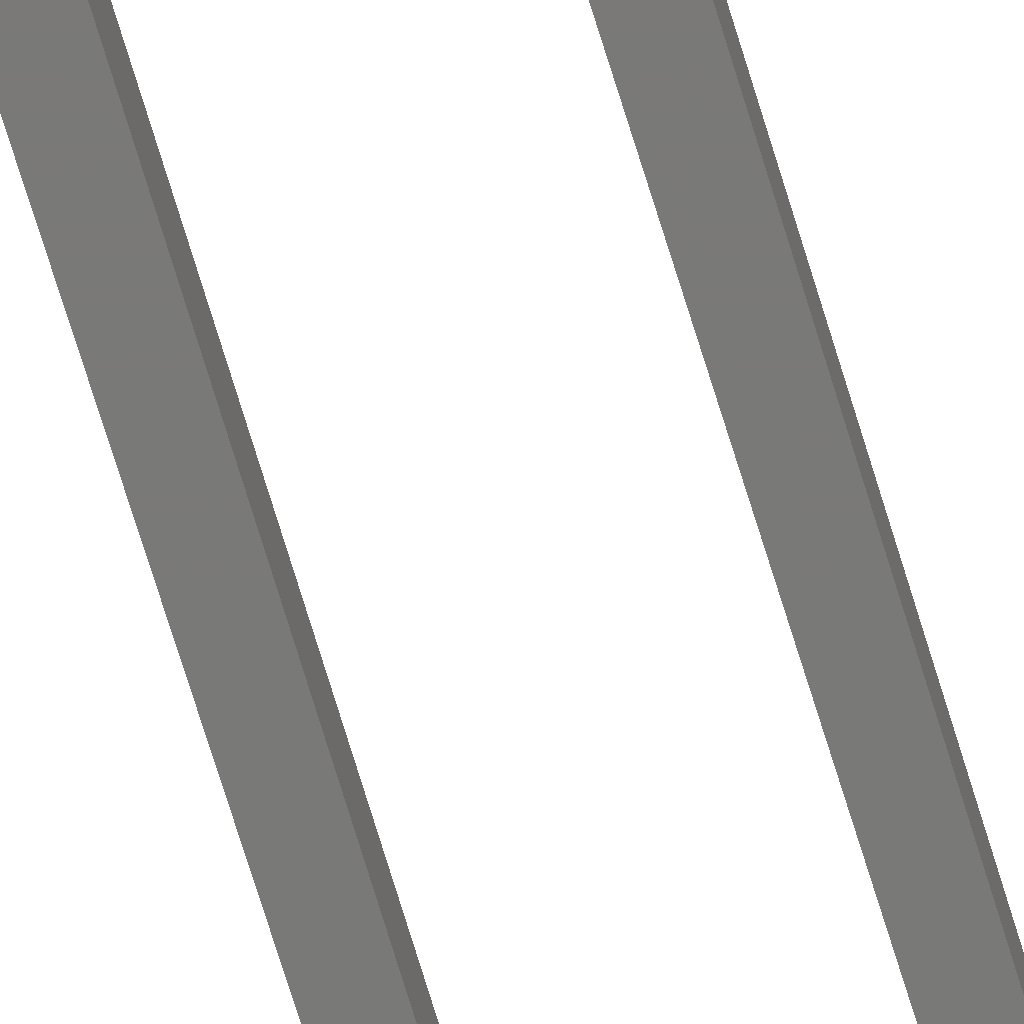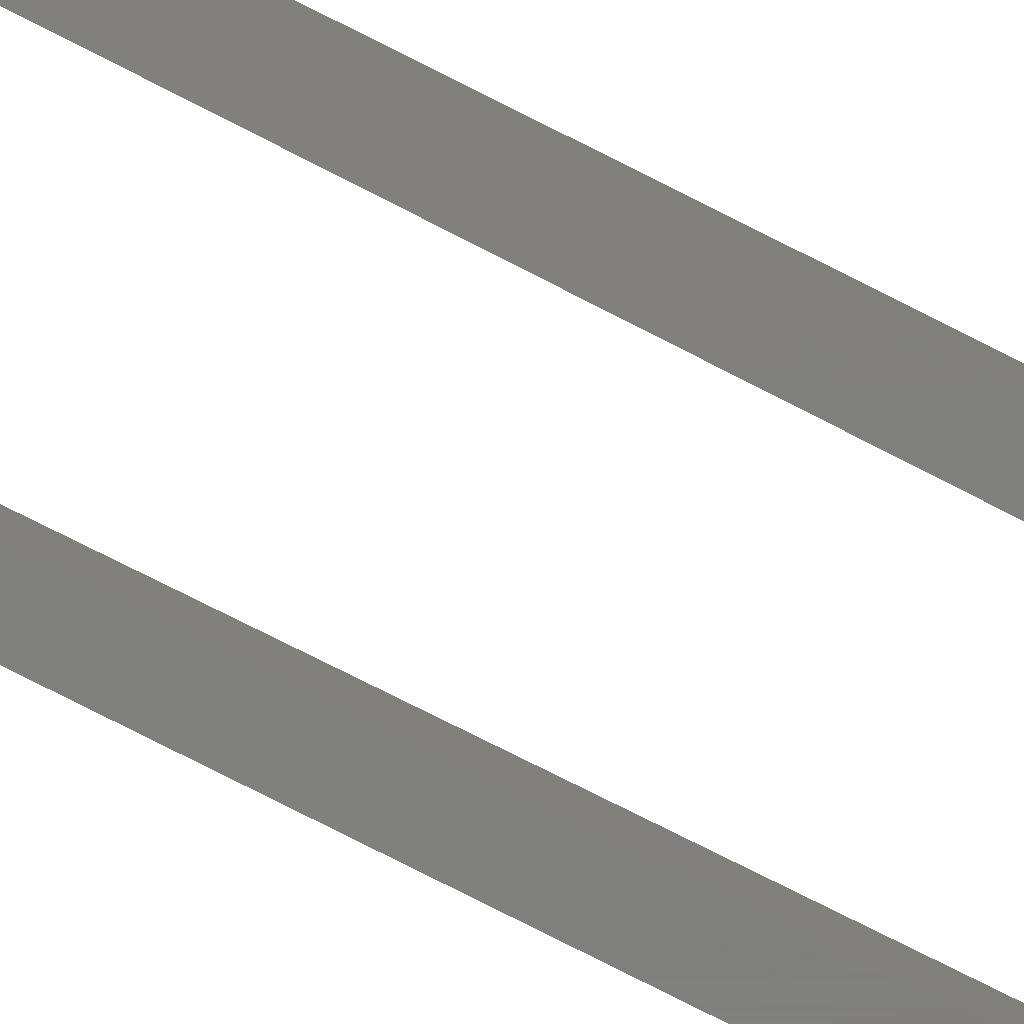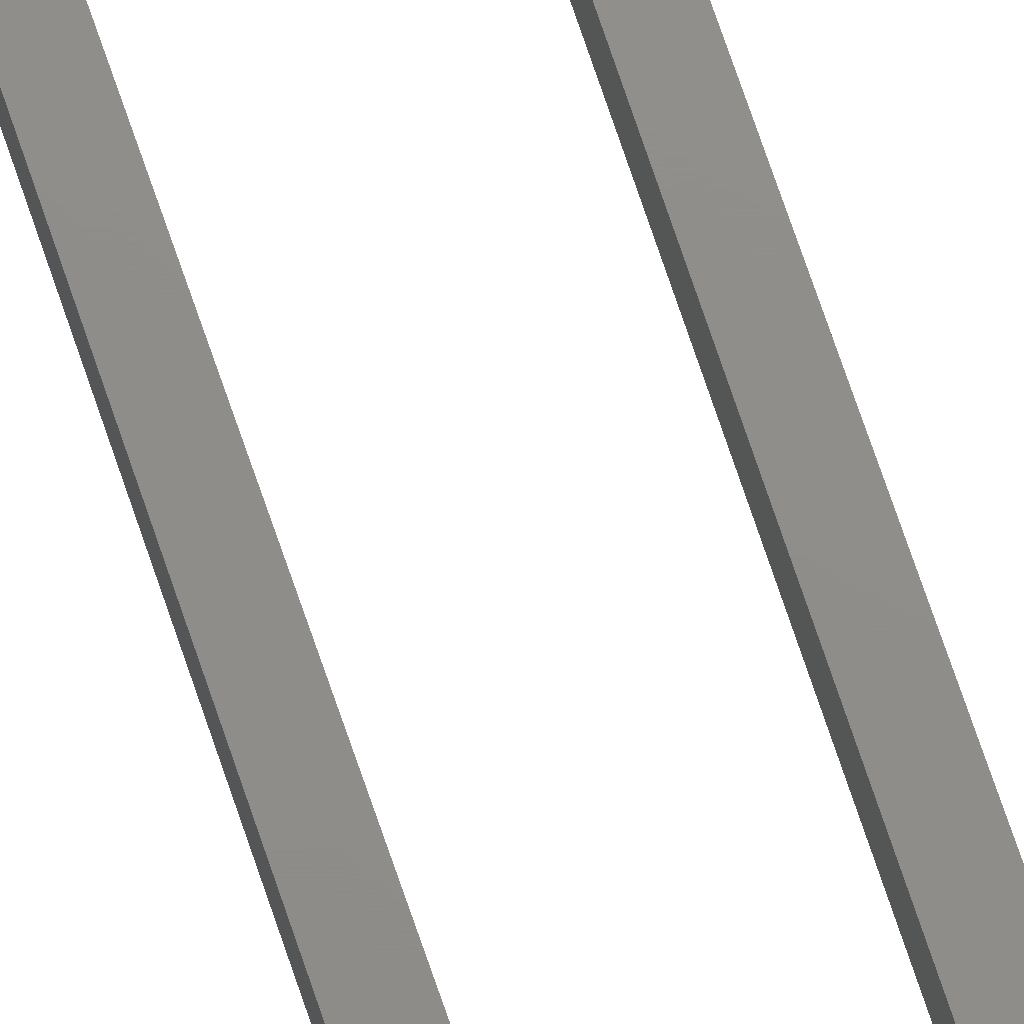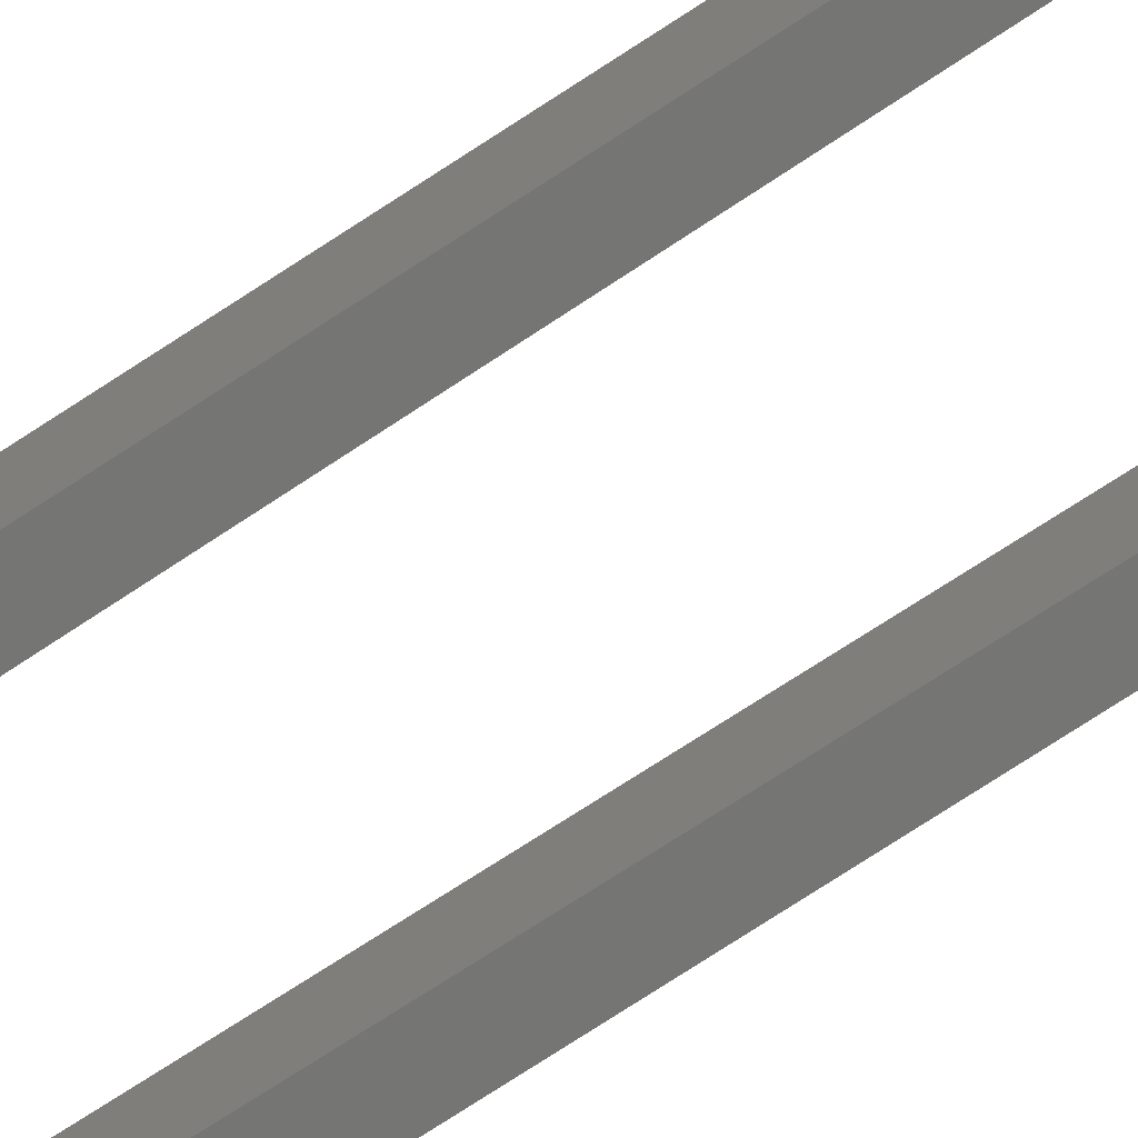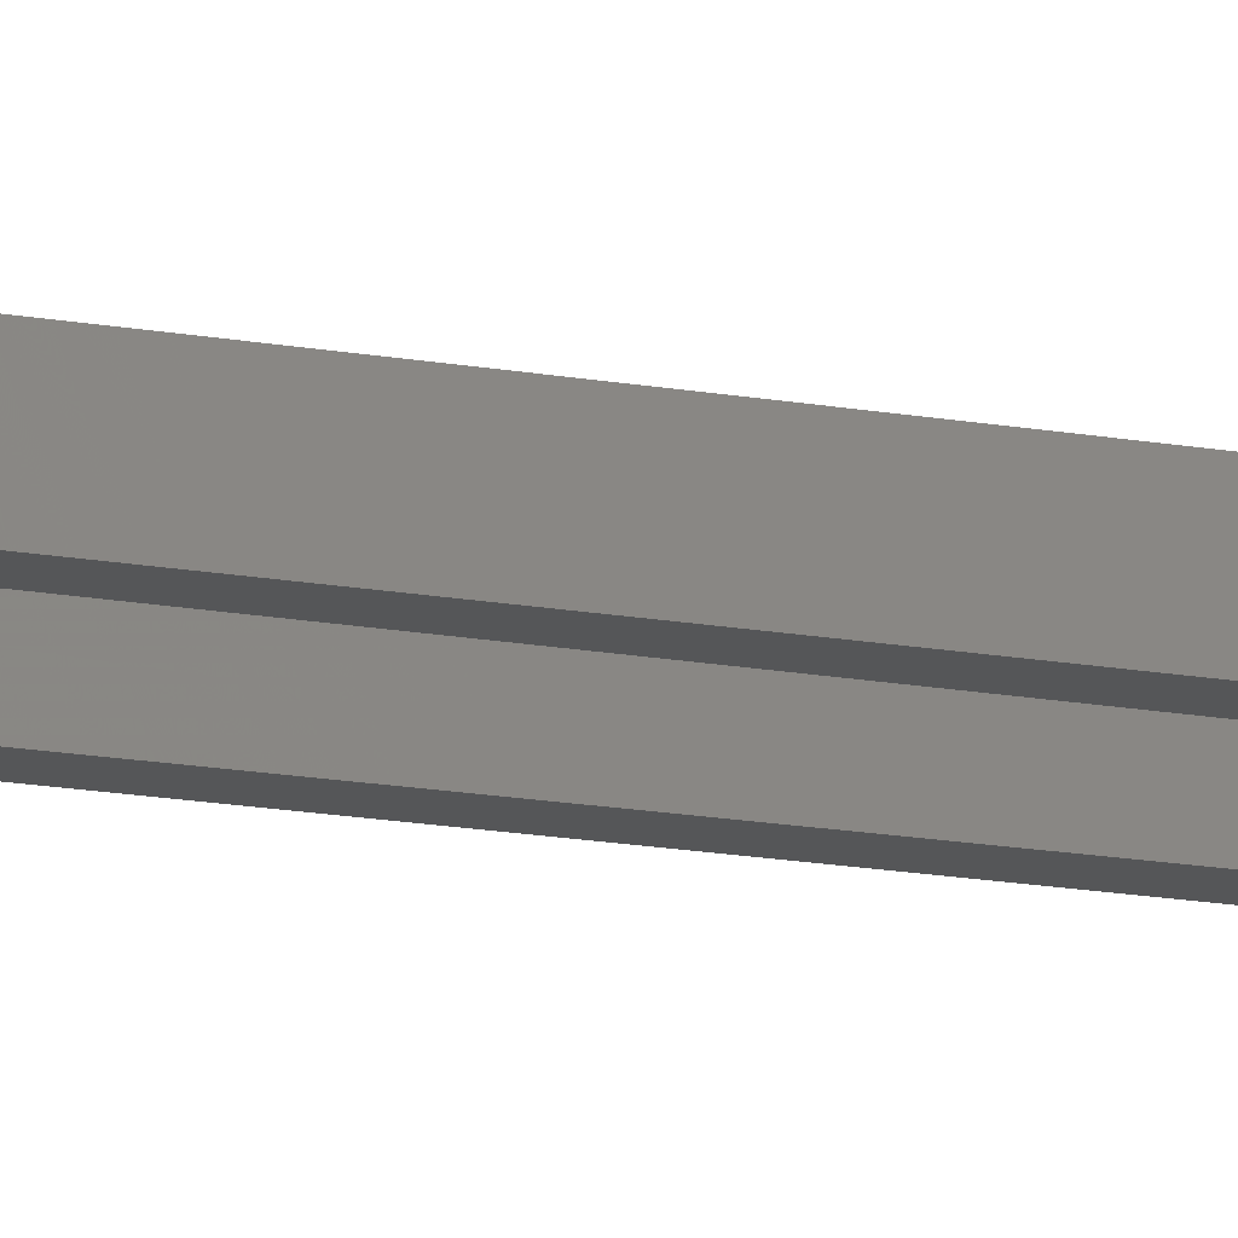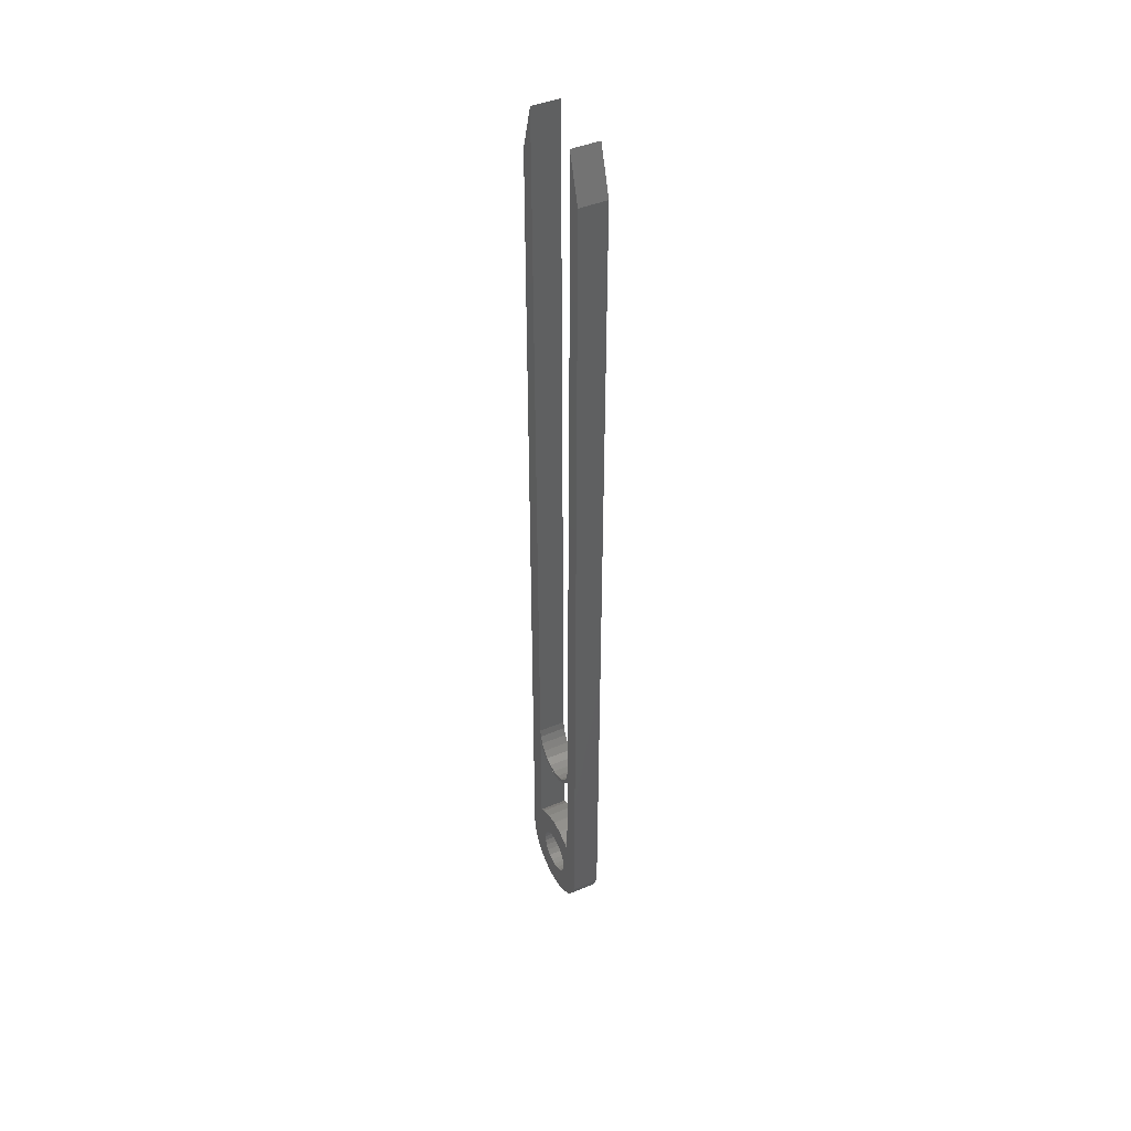
<metadata>
{"format":"stl","ext":"stl","renderer":"f3d","projection":"perspective","resolution":1024,"background":"white","views":[{"elev":-72.2,"azim":17.0,"up":"+Z"},{"elev":-79.9,"azim":-116.7,"up":"+Z"},{"elev":73.7,"azim":-18.8,"up":"+Z"},{"elev":-67.1,"azim":124.4,"up":"+Z"},{"elev":-14.7,"azim":-112.6,"up":"+Z"},{"elev":43.7,"azim":-116.3,"up":"+Y"}]}
</metadata>
<code>
# stl→obj: 146 verts, 296 faces
v 20.11 43.76 0
v 20 42.96 0
v 19.99 44.67 0
v 20.1 42.7 0
v 20.72 41.89 0
v 20.46 42.9 0
v 21.01 42.17 0
v 21.54 41.26 0
v 21.74 41.61 0
v 22.48 40.86 0
v 22.59 41.25 0
v 23.5 40.72 0
v 23.5 41.13 0
v 24.51 40.85 0
v 24.41 41.24 0
v 25.26 41.59 0
v 25.46 41.24 0
v 26 42.15 0
v 26.28 41.86 0
v 26.56 42.87 0
v 26.91 42.67 0
v 26.92 43.72 0
v 27.03 42.97 0
v 27.04 44.63 0
v 19.58 121.2 0
v 19.67 22.4 0
v 18.8 23.52 0
v 20.05 30.38 0
v 20.79 21.53 0
v 20.79 30.95 0
v 21.01 26.24 0
v 21.1 26.89 0
v 22.11 31.49 0
v 21.35 27.49 0
v 21.74 28.01 0
v 22.26 28.41 0
v 23.51 31.68 0
v 22.87 28.66 0
v 23.51 28.74 0
v 24.16 28.66 0
v 24.92 31.49 0
v 24.76 28.41 0
v 25.28 28.01 0
v 26.23 30.95 0
v 25.68 27.49 0
v 25.93 26.89 0
v 26.01 26.24 0
v 26.23 21.53 0
v 27.36 22.4 0
v 26.97 30.38 0
v 27.45 126.2 0
v 28.22 23.52 0
v 28.95 121.2 0
v 28.76 24.83 0
v 28.95 26.24 0
v 21.1 25.59 0
v 22.11 20.99 0
v 21.35 24.99 0
v 21.74 24.47 0
v 22.26 24.08 0
v 23.51 20.8 0
v 22.87 23.83 0
v 23.51 23.74 0
v 24.16 23.83 0
v 24.92 20.99 0
v 24.76 24.08 0
v 25.28 24.47 0
v 25.68 24.99 0
v 25.93 25.59 0
v 18.08 121.2 0
v 18.08 26.24 0
v 19.67 126.2 0
v 18.26 24.83 0
v 20.79 21.53 3
v 21.1 25.59 3
v 21.01 26.24 3
v 22.11 20.99 3
v 21.35 24.99 3
v 21.74 24.47 3
v 22.26 24.08 3
v 23.51 20.8 3
v 22.87 23.83 3
v 23.51 23.74 3
v 24.16 23.83 3
v 24.92 20.99 3
v 24.76 24.08 3
v 25.28 24.47 3
v 26.23 21.53 3
v 25.68 24.99 3
v 25.93 25.59 3
v 26.01 26.24 3
v 19.67 22.4 3
v 19.58 121.2 3
v 18.8 23.52 3
v 19.99 44.67 3
v 20.05 30.38 3
v 20 42.96 3
v 20.79 30.95 3
v 21.1 26.89 3
v 22.11 31.49 3
v 21.35 27.49 3
v 21.74 28.01 3
v 22.26 28.41 3
v 23.51 31.68 3
v 22.87 28.66 3
v 23.51 28.74 3
v 24.16 28.66 3
v 24.92 31.49 3
v 24.76 28.41 3
v 25.28 28.01 3
v 26.23 30.95 3
v 25.68 27.49 3
v 25.93 26.89 3
v 27.36 22.4 3
v 26.97 30.38 3
v 27.03 42.97 3
v 27.04 44.63 3
v 27.45 126.2 3
v 28.22 23.52 3
v 28.95 121.2 3
v 28.76 24.83 3
v 28.95 26.24 3
v 20.11 43.76 3
v 20.1 42.7 3
v 20.72 41.89 3
v 20.46 42.9 3
v 21.01 42.17 3
v 21.54 41.26 3
v 21.74 41.61 3
v 22.48 40.86 3
v 22.59 41.25 3
v 23.5 40.72 3
v 23.5 41.13 3
v 24.51 40.85 3
v 24.41 41.24 3
v 25.26 41.59 3
v 25.46 41.24 3
v 26 42.15 3
v 26.28 41.86 3
v 26.56 42.87 3
v 26.91 42.67 3
v 26.92 43.72 3
v 18.26 24.83 3
v 18.08 121.2 3
v 18.08 26.24 3
v 19.67 126.2 3
f 1 2 3
f 2 1 4
f 4 1 5
f 5 1 6
f 5 6 7
f 5 7 8
f 8 7 9
f 8 9 10
f 10 9 11
f 10 11 12
f 12 11 13
f 12 13 14
f 14 13 15
f 14 15 16
f 14 16 17
f 17 16 18
f 17 18 19
f 19 18 20
f 19 20 21
f 21 20 22
f 21 22 23
f 23 22 24
f 25 26 27
f 26 25 3
f 26 3 28
f 26 28 29
f 28 3 2
f 29 28 30
f 29 30 31
f 31 30 32
f 32 30 33
f 32 33 34
f 34 33 35
f 35 33 36
f 36 33 37
f 36 37 38
f 38 37 39
f 39 37 40
f 40 37 41
f 40 41 42
f 42 41 43
f 43 41 44
f 43 44 45
f 45 44 46
f 46 44 47
f 47 44 48
f 48 44 49
f 49 44 50
f 49 50 23
f 49 23 24
f 49 24 51
f 49 51 52
f 52 51 53
f 52 53 54
f 54 53 55
f 29 56 57
f 56 29 31
f 57 56 58
f 57 58 59
f 57 59 60
f 57 60 61
f 61 60 62
f 61 62 63
f 61 63 64
f 61 64 65
f 65 64 66
f 65 66 67
f 65 67 48
f 48 67 68
f 48 68 69
f 48 69 47
f 70 25 71
f 25 70 72
f 71 25 73
f 73 25 27
f 74 75 76
f 75 74 77
f 75 77 78
f 78 77 79
f 79 77 80
f 80 77 81
f 80 81 82
f 82 81 83
f 83 81 84
f 84 81 85
f 84 85 86
f 86 85 87
f 87 85 88
f 87 88 89
f 89 88 90
f 90 88 91
f 92 93 94
f 93 92 95
f 95 92 96
f 96 92 74
f 95 96 97
f 96 74 98
f 98 74 76
f 98 76 99
f 98 99 100
f 100 99 101
f 100 101 102
f 100 102 103
f 100 103 104
f 104 103 105
f 104 105 106
f 104 106 107
f 104 107 108
f 108 107 109
f 108 109 110
f 108 110 111
f 111 110 112
f 111 112 113
f 111 113 91
f 111 91 88
f 111 88 114
f 111 114 115
f 115 114 116
f 116 114 117
f 117 114 118
f 118 114 119
f 118 119 120
f 120 119 121
f 120 121 122
f 97 123 95
f 123 97 124
f 123 124 125
f 123 125 126
f 126 125 127
f 127 125 128
f 127 128 129
f 129 128 130
f 129 130 131
f 131 130 132
f 131 132 133
f 133 132 134
f 133 134 135
f 135 134 136
f 136 134 137
f 136 137 138
f 138 137 139
f 138 139 140
f 140 139 141
f 140 141 142
f 142 141 116
f 142 116 117
f 143 144 145
f 144 143 93
f 144 93 146
f 93 143 94
f 25 95 3
f 95 25 93
f 3 123 1
f 123 3 95
f 1 126 6
f 126 1 123
f 6 127 7
f 127 6 126
f 127 9 7
f 9 127 129
f 129 11 9
f 11 129 131
f 131 13 11
f 13 131 133
f 133 15 13
f 15 133 135
f 135 16 15
f 16 135 136
f 136 18 16
f 18 136 138
f 140 18 138
f 18 140 20
f 142 20 140
f 20 142 22
f 117 22 142
f 22 117 24
f 118 24 117
f 24 118 51
f 51 120 53
f 120 51 118
f 53 122 55
f 122 53 120
f 55 121 54
f 121 55 122
f 54 119 52
f 119 54 121
f 52 114 49
f 114 52 119
f 114 48 49
f 48 114 88
f 88 65 48
f 65 88 85
f 85 61 65
f 61 85 81
f 81 57 61
f 57 81 77
f 77 29 57
f 29 77 74
f 74 26 29
f 26 74 92
f 94 26 92
f 26 94 27
f 143 27 94
f 27 143 73
f 145 73 143
f 73 145 71
f 144 71 145
f 71 144 70
f 146 70 144
f 70 146 72
f 72 93 25
f 93 72 146
f 112 46 113
f 46 112 45
f 110 45 112
f 45 110 43
f 110 42 43
f 42 110 109
f 109 40 42
f 40 109 107
f 107 39 40
f 39 107 106
f 106 38 39
f 38 106 105
f 105 36 38
f 36 105 103
f 103 35 36
f 35 103 102
f 35 101 34
f 101 35 102
f 34 99 32
f 99 34 101
f 32 76 31
f 76 32 99
f 31 75 56
f 75 31 76
f 56 78 58
f 78 56 75
f 58 79 59
f 79 58 78
f 79 60 59
f 60 79 80
f 80 62 60
f 62 80 82
f 82 63 62
f 63 82 83
f 83 64 63
f 64 83 84
f 84 66 64
f 66 84 86
f 86 67 66
f 67 86 87
f 89 67 87
f 67 89 68
f 90 68 89
f 68 90 69
f 91 69 90
f 69 91 47
f 113 47 91
f 47 113 46
f 97 4 124
f 4 97 2
f 2 96 28
f 96 2 97
f 96 30 28
f 30 96 98
f 98 33 30
f 33 98 100
f 100 37 33
f 37 100 104
f 104 41 37
f 41 104 108
f 108 44 41
f 44 108 111
f 111 50 44
f 50 111 115
f 116 50 115
f 50 116 23
f 23 141 21
f 141 23 116
f 21 139 19
f 139 21 141
f 139 17 19
f 17 139 137
f 137 14 17
f 14 137 134
f 134 12 14
f 12 134 132
f 132 10 12
f 10 132 130
f 130 8 10
f 8 130 128
f 128 5 8
f 5 128 125
f 124 5 125
f 5 124 4

</code>
